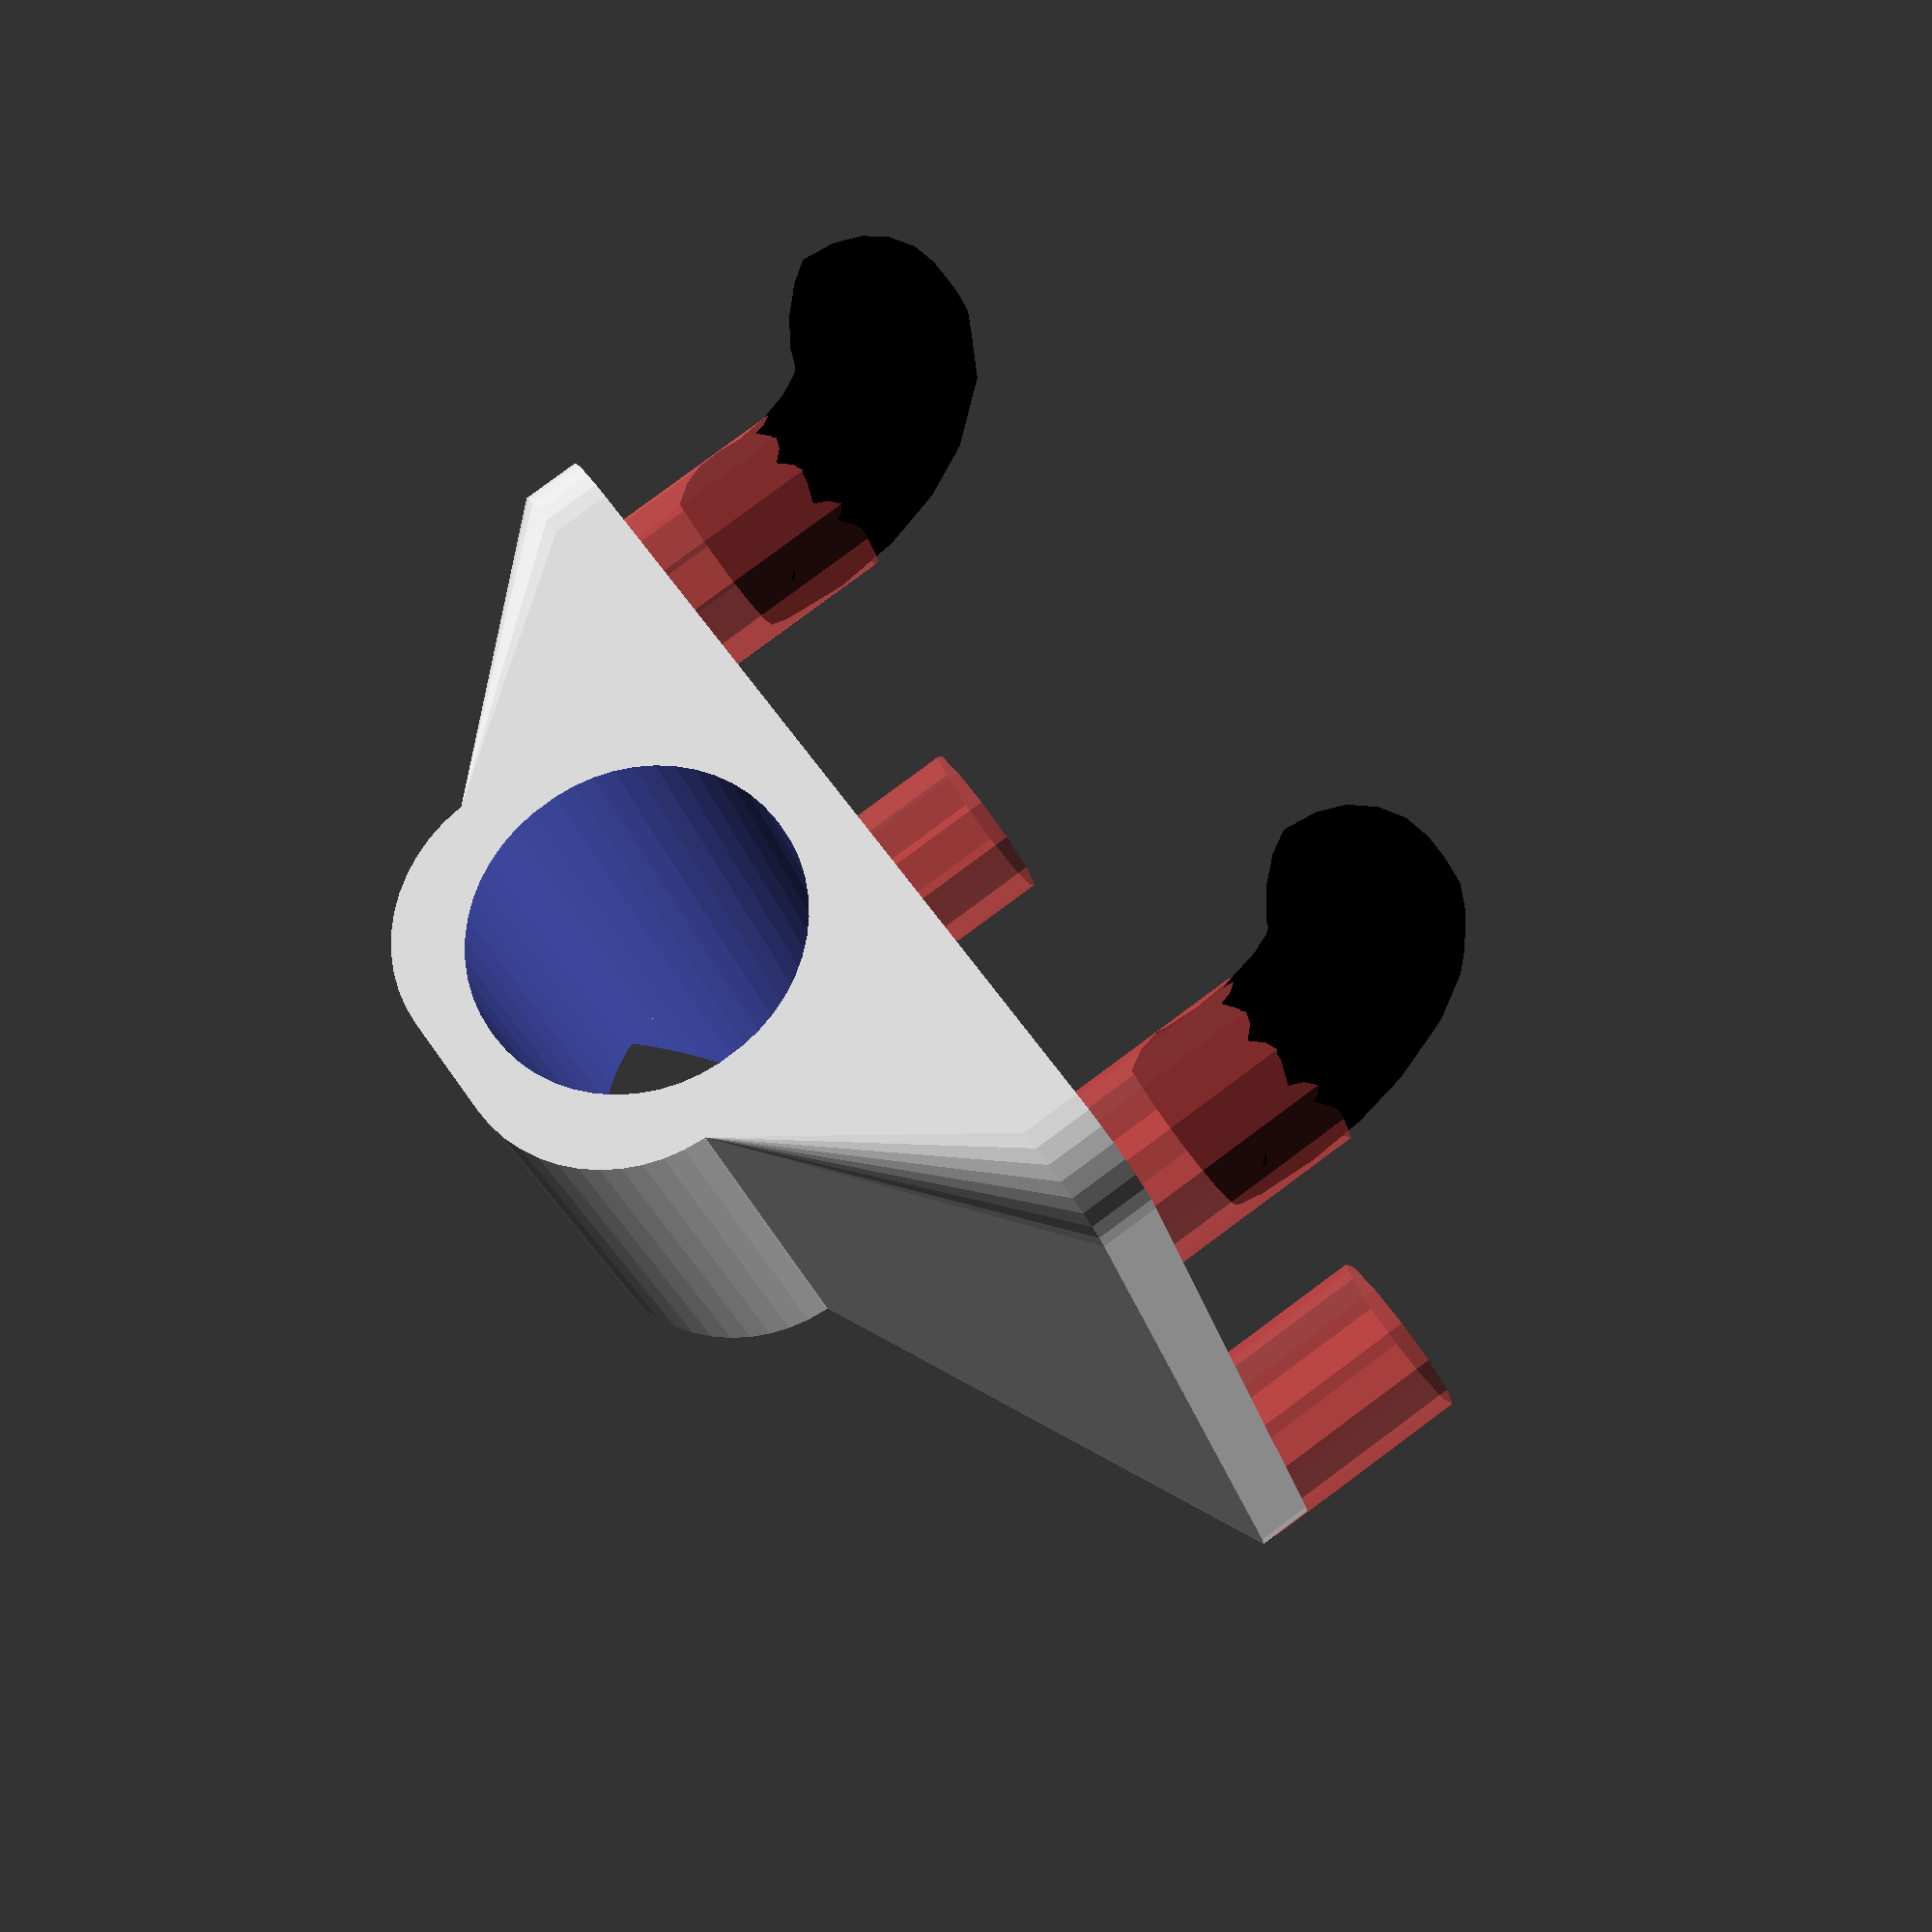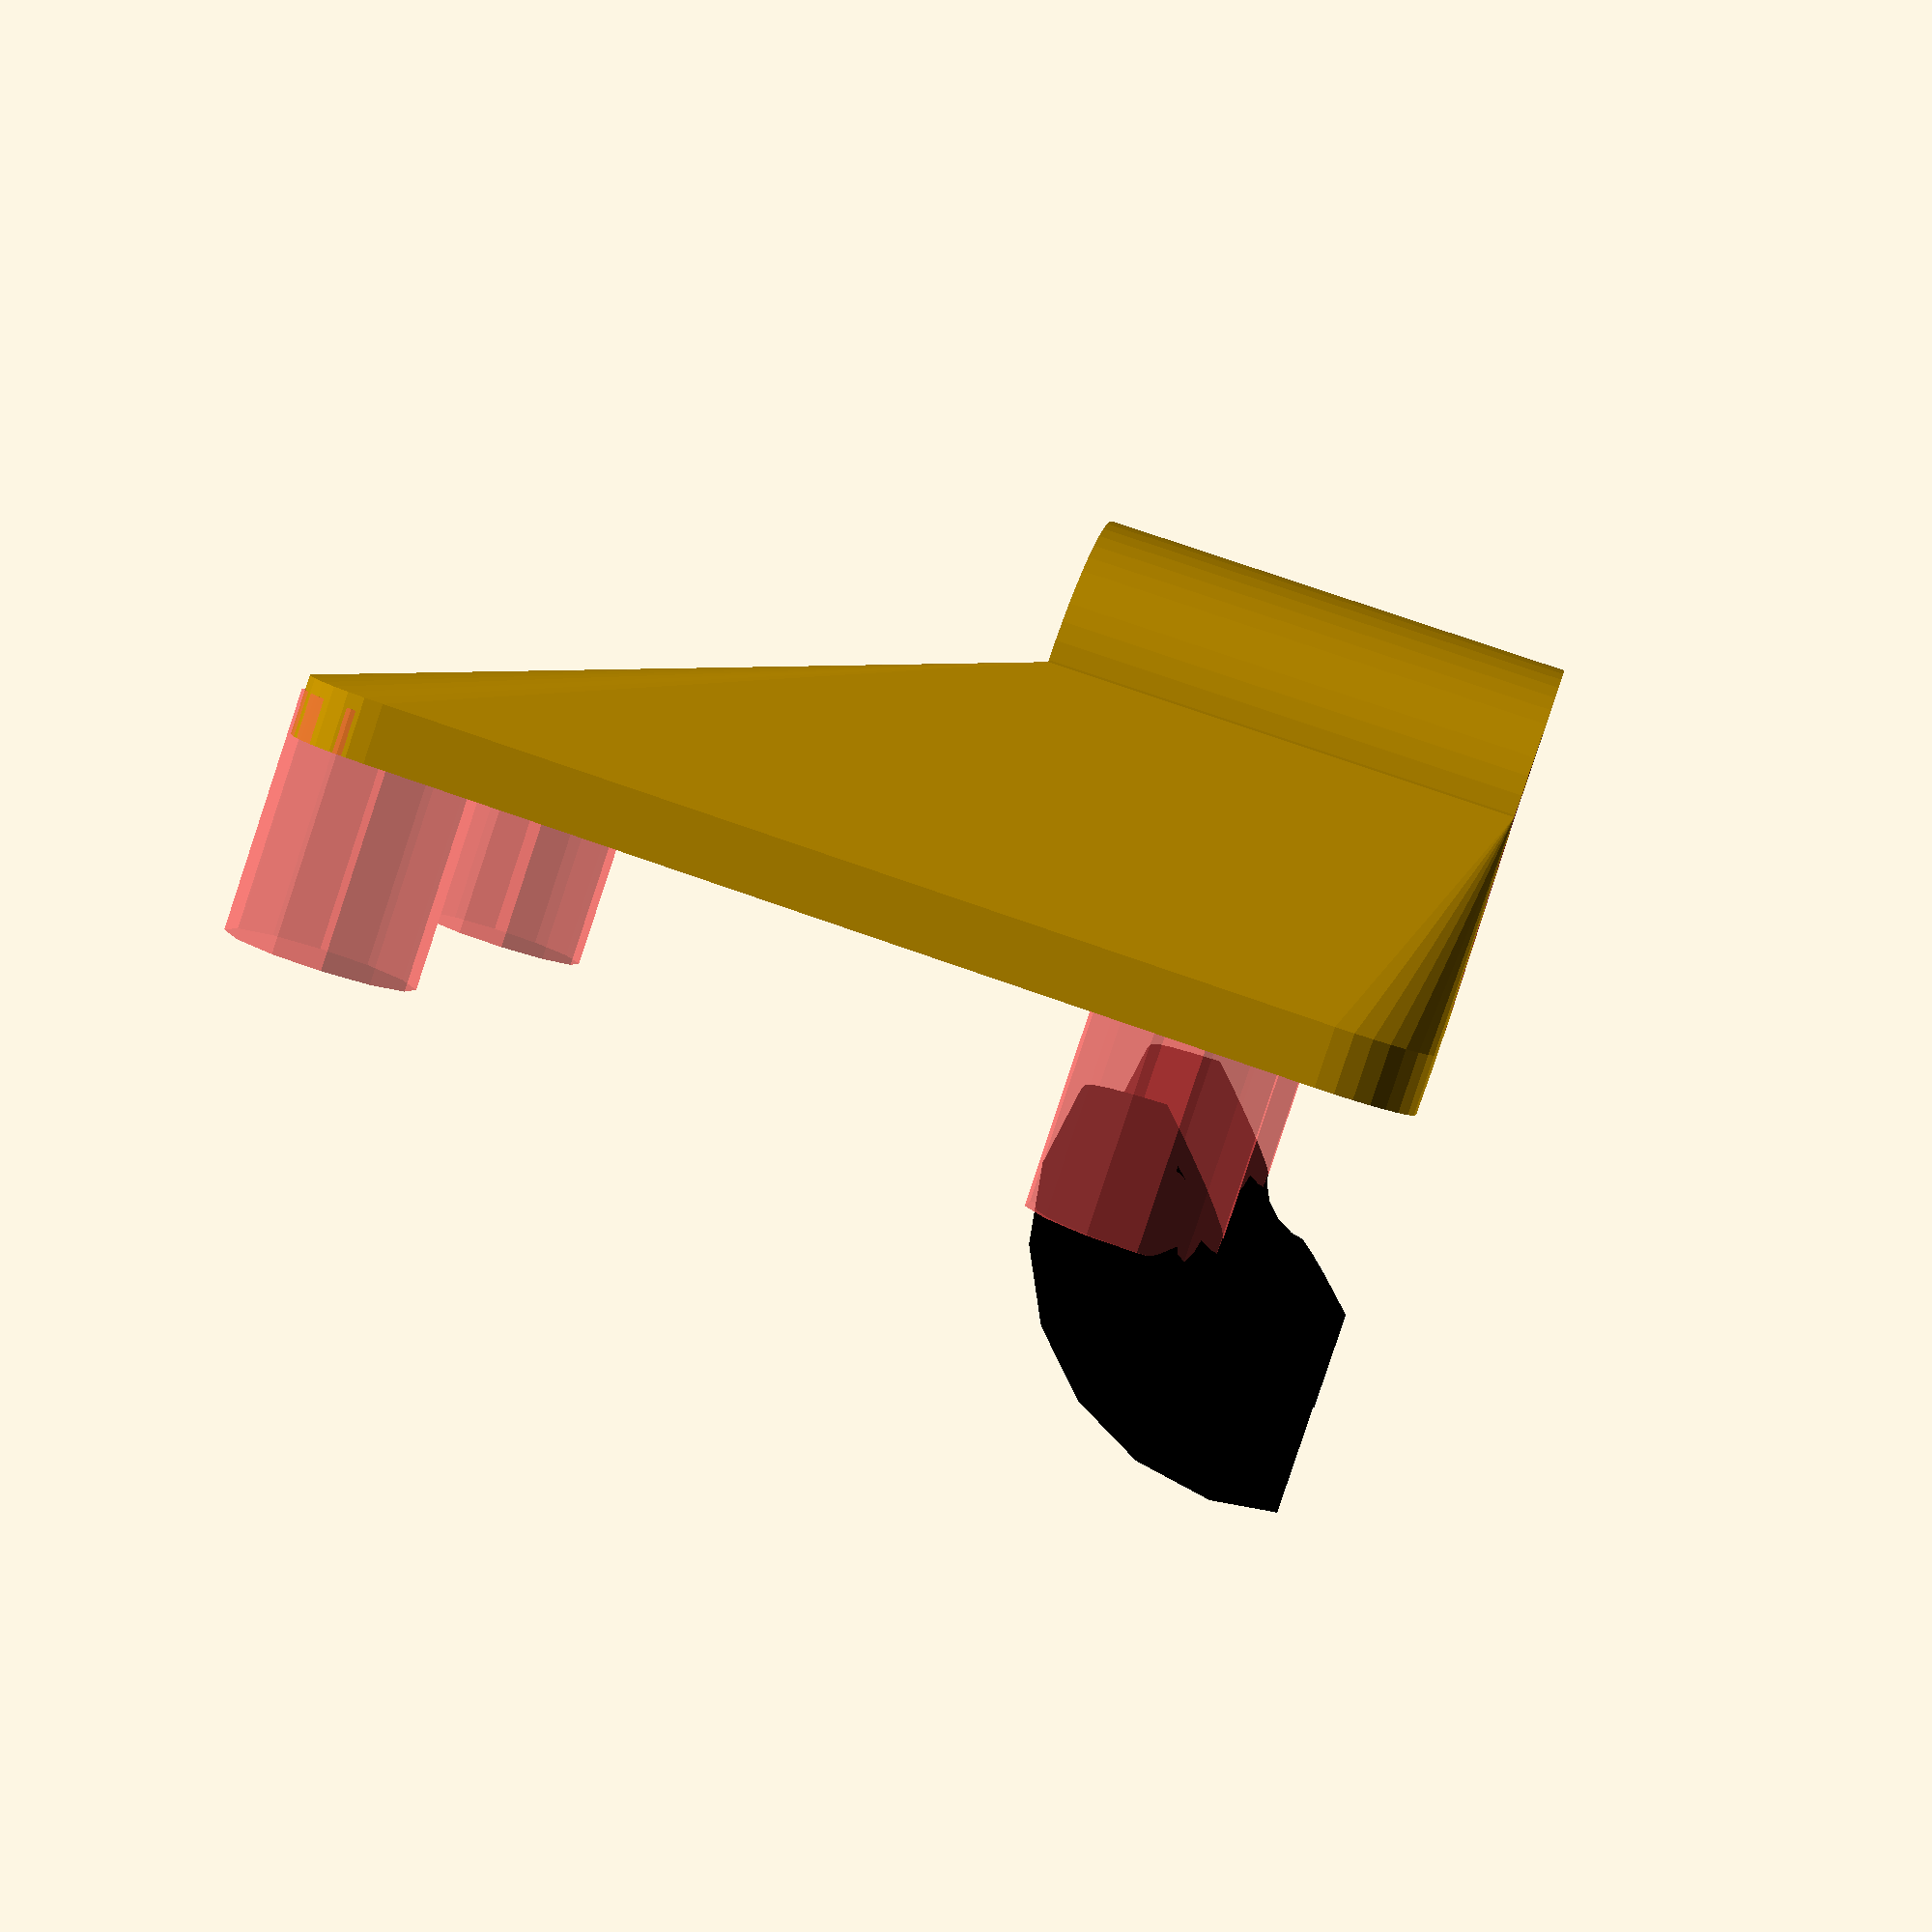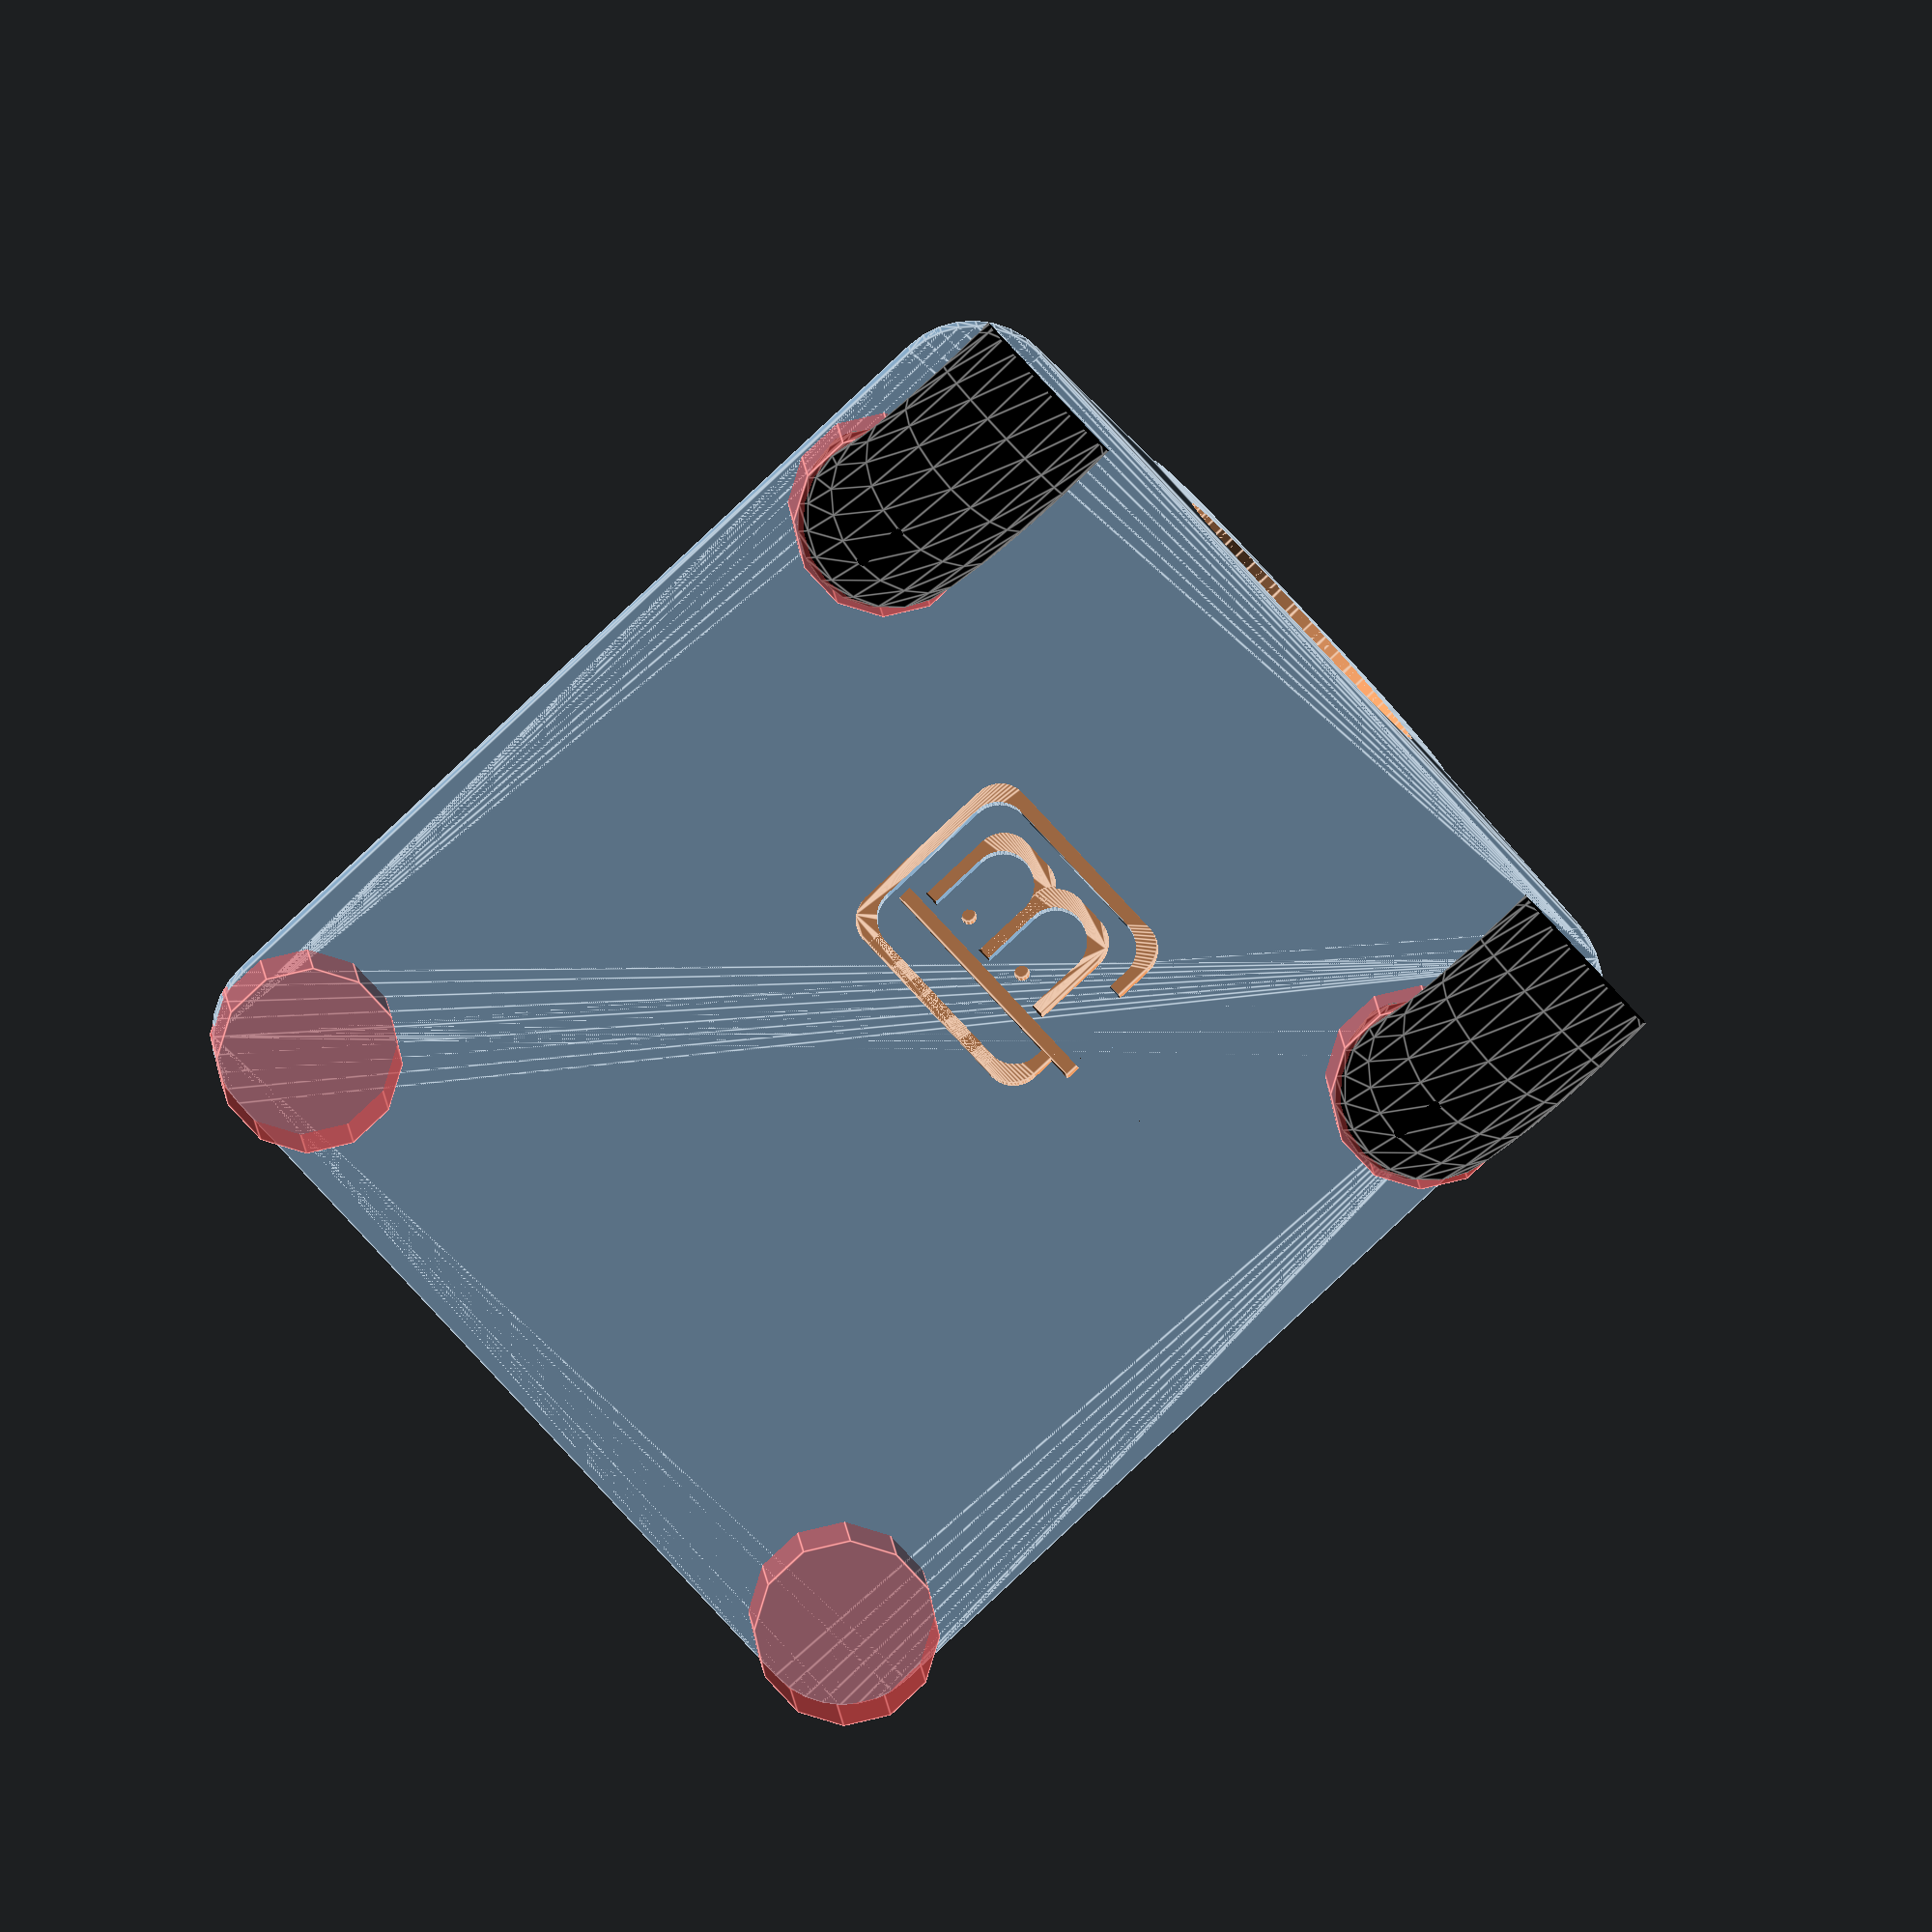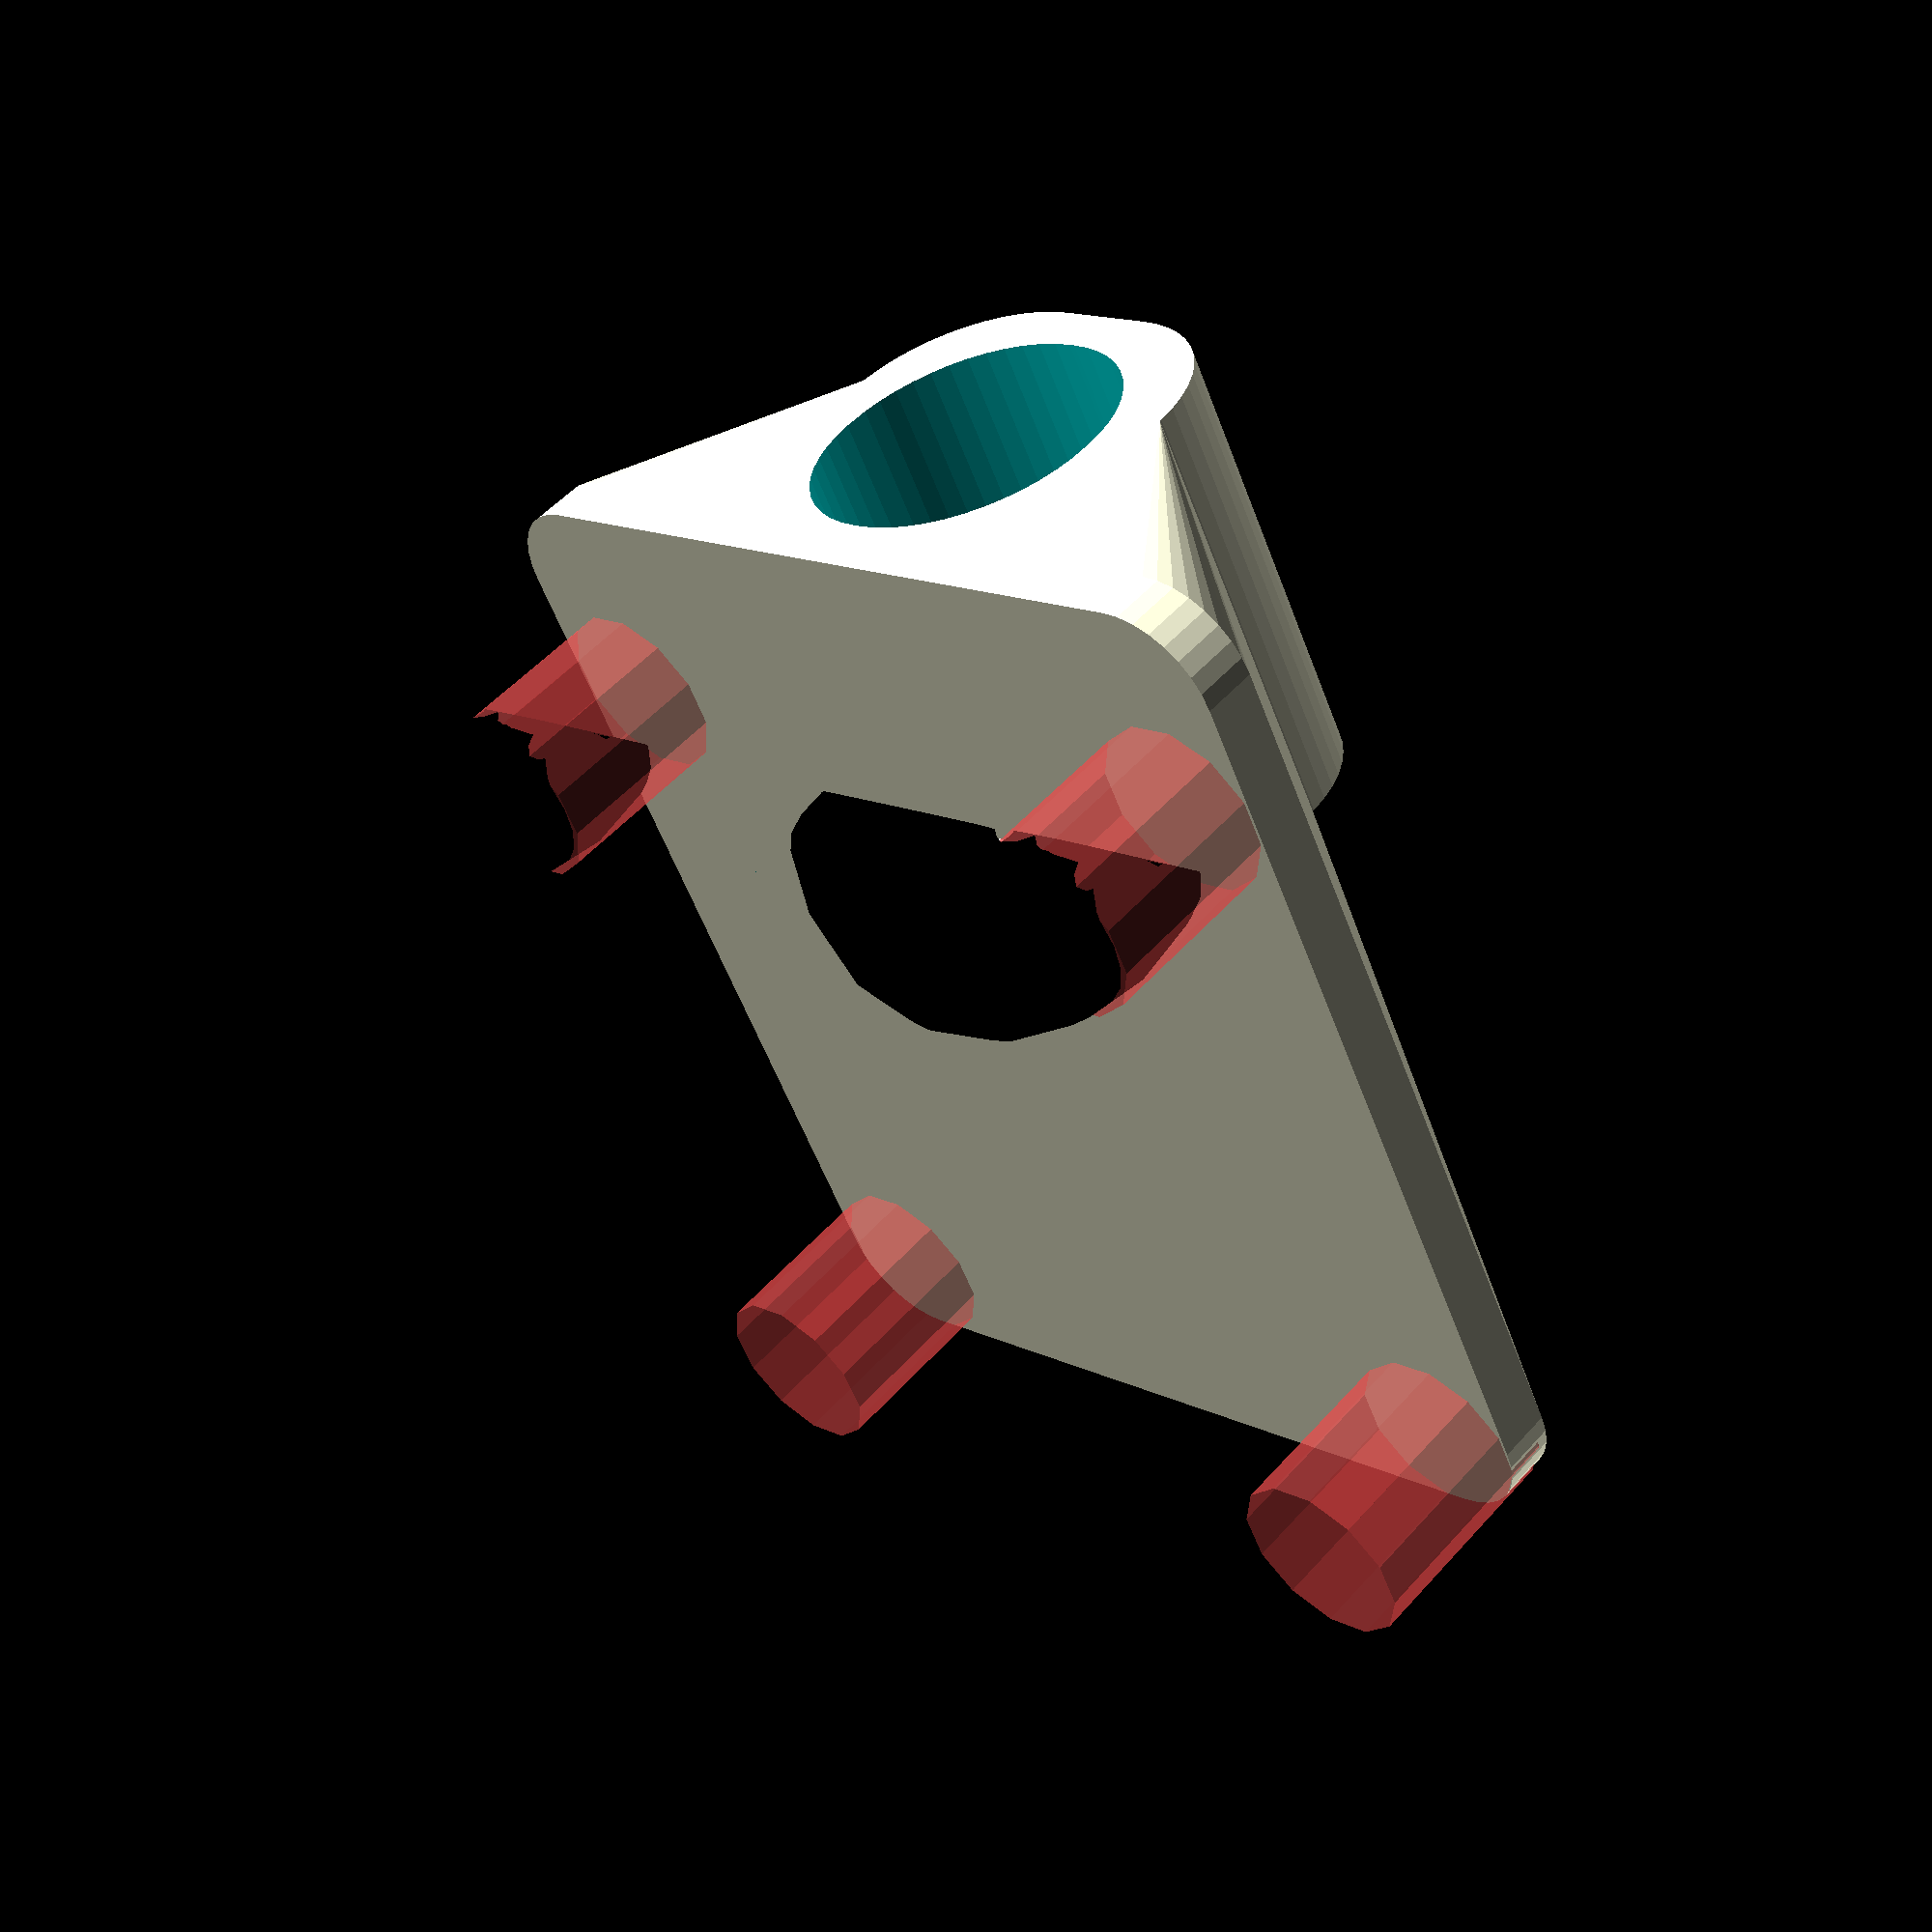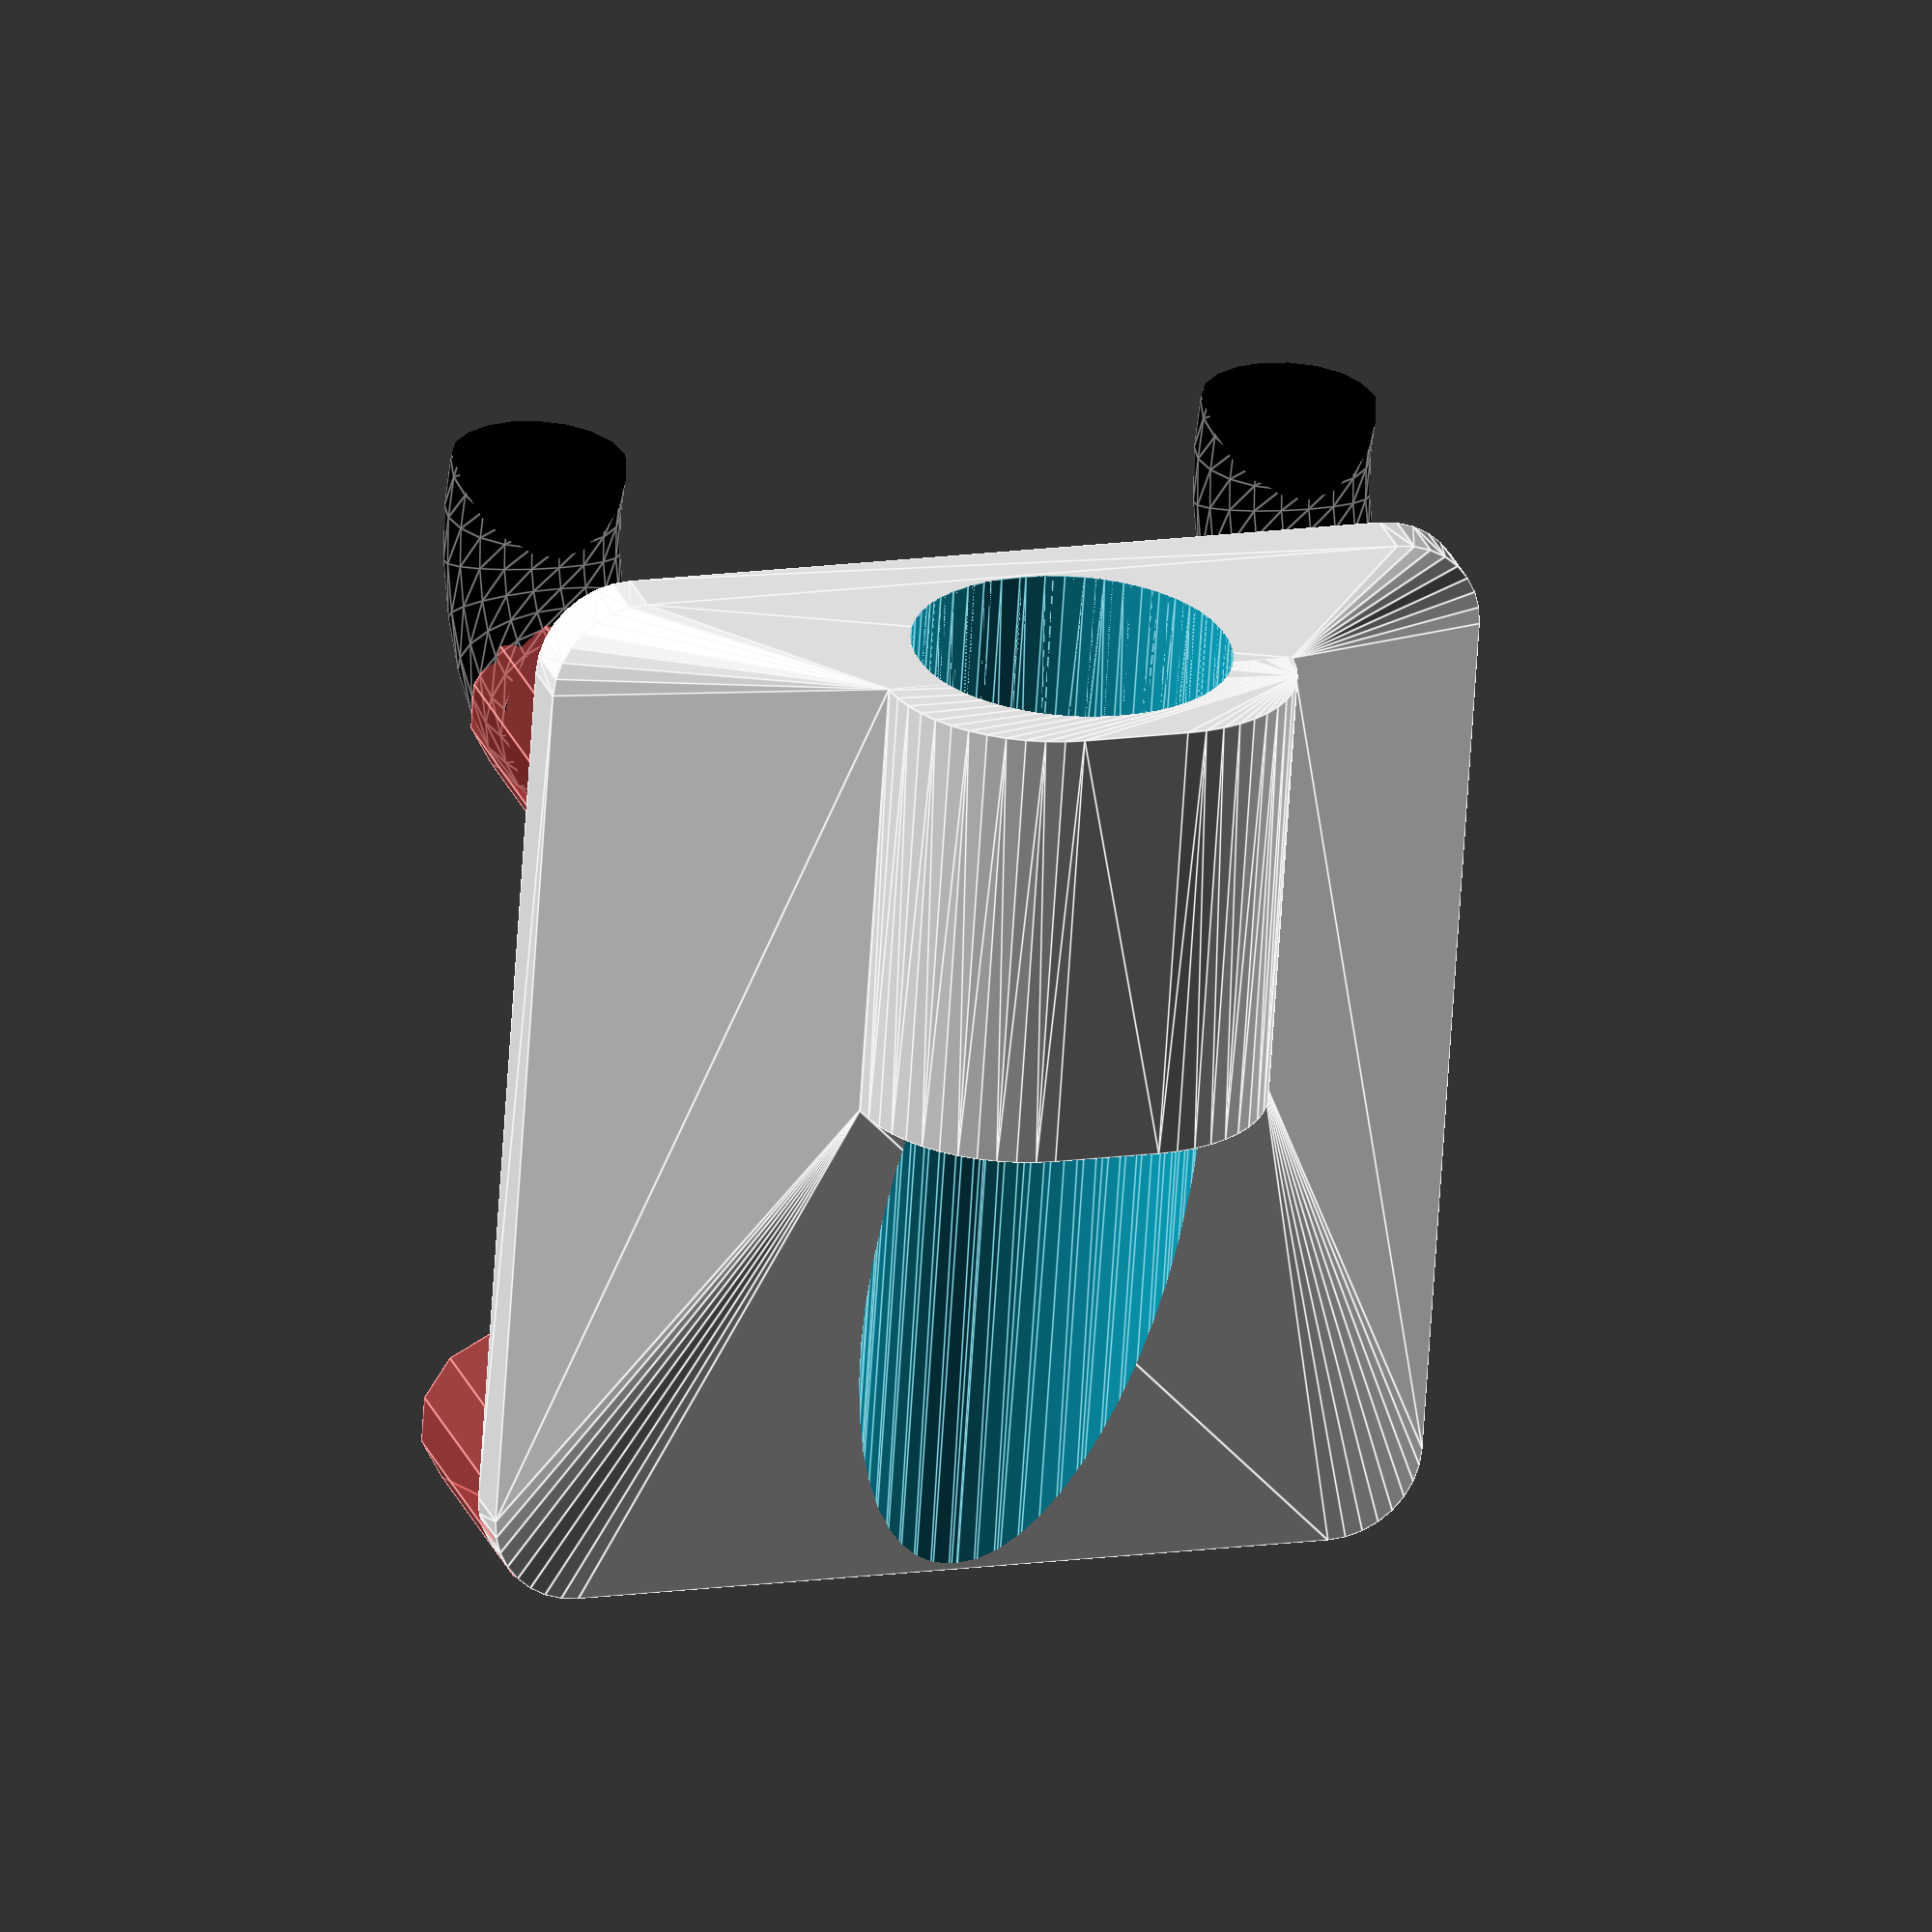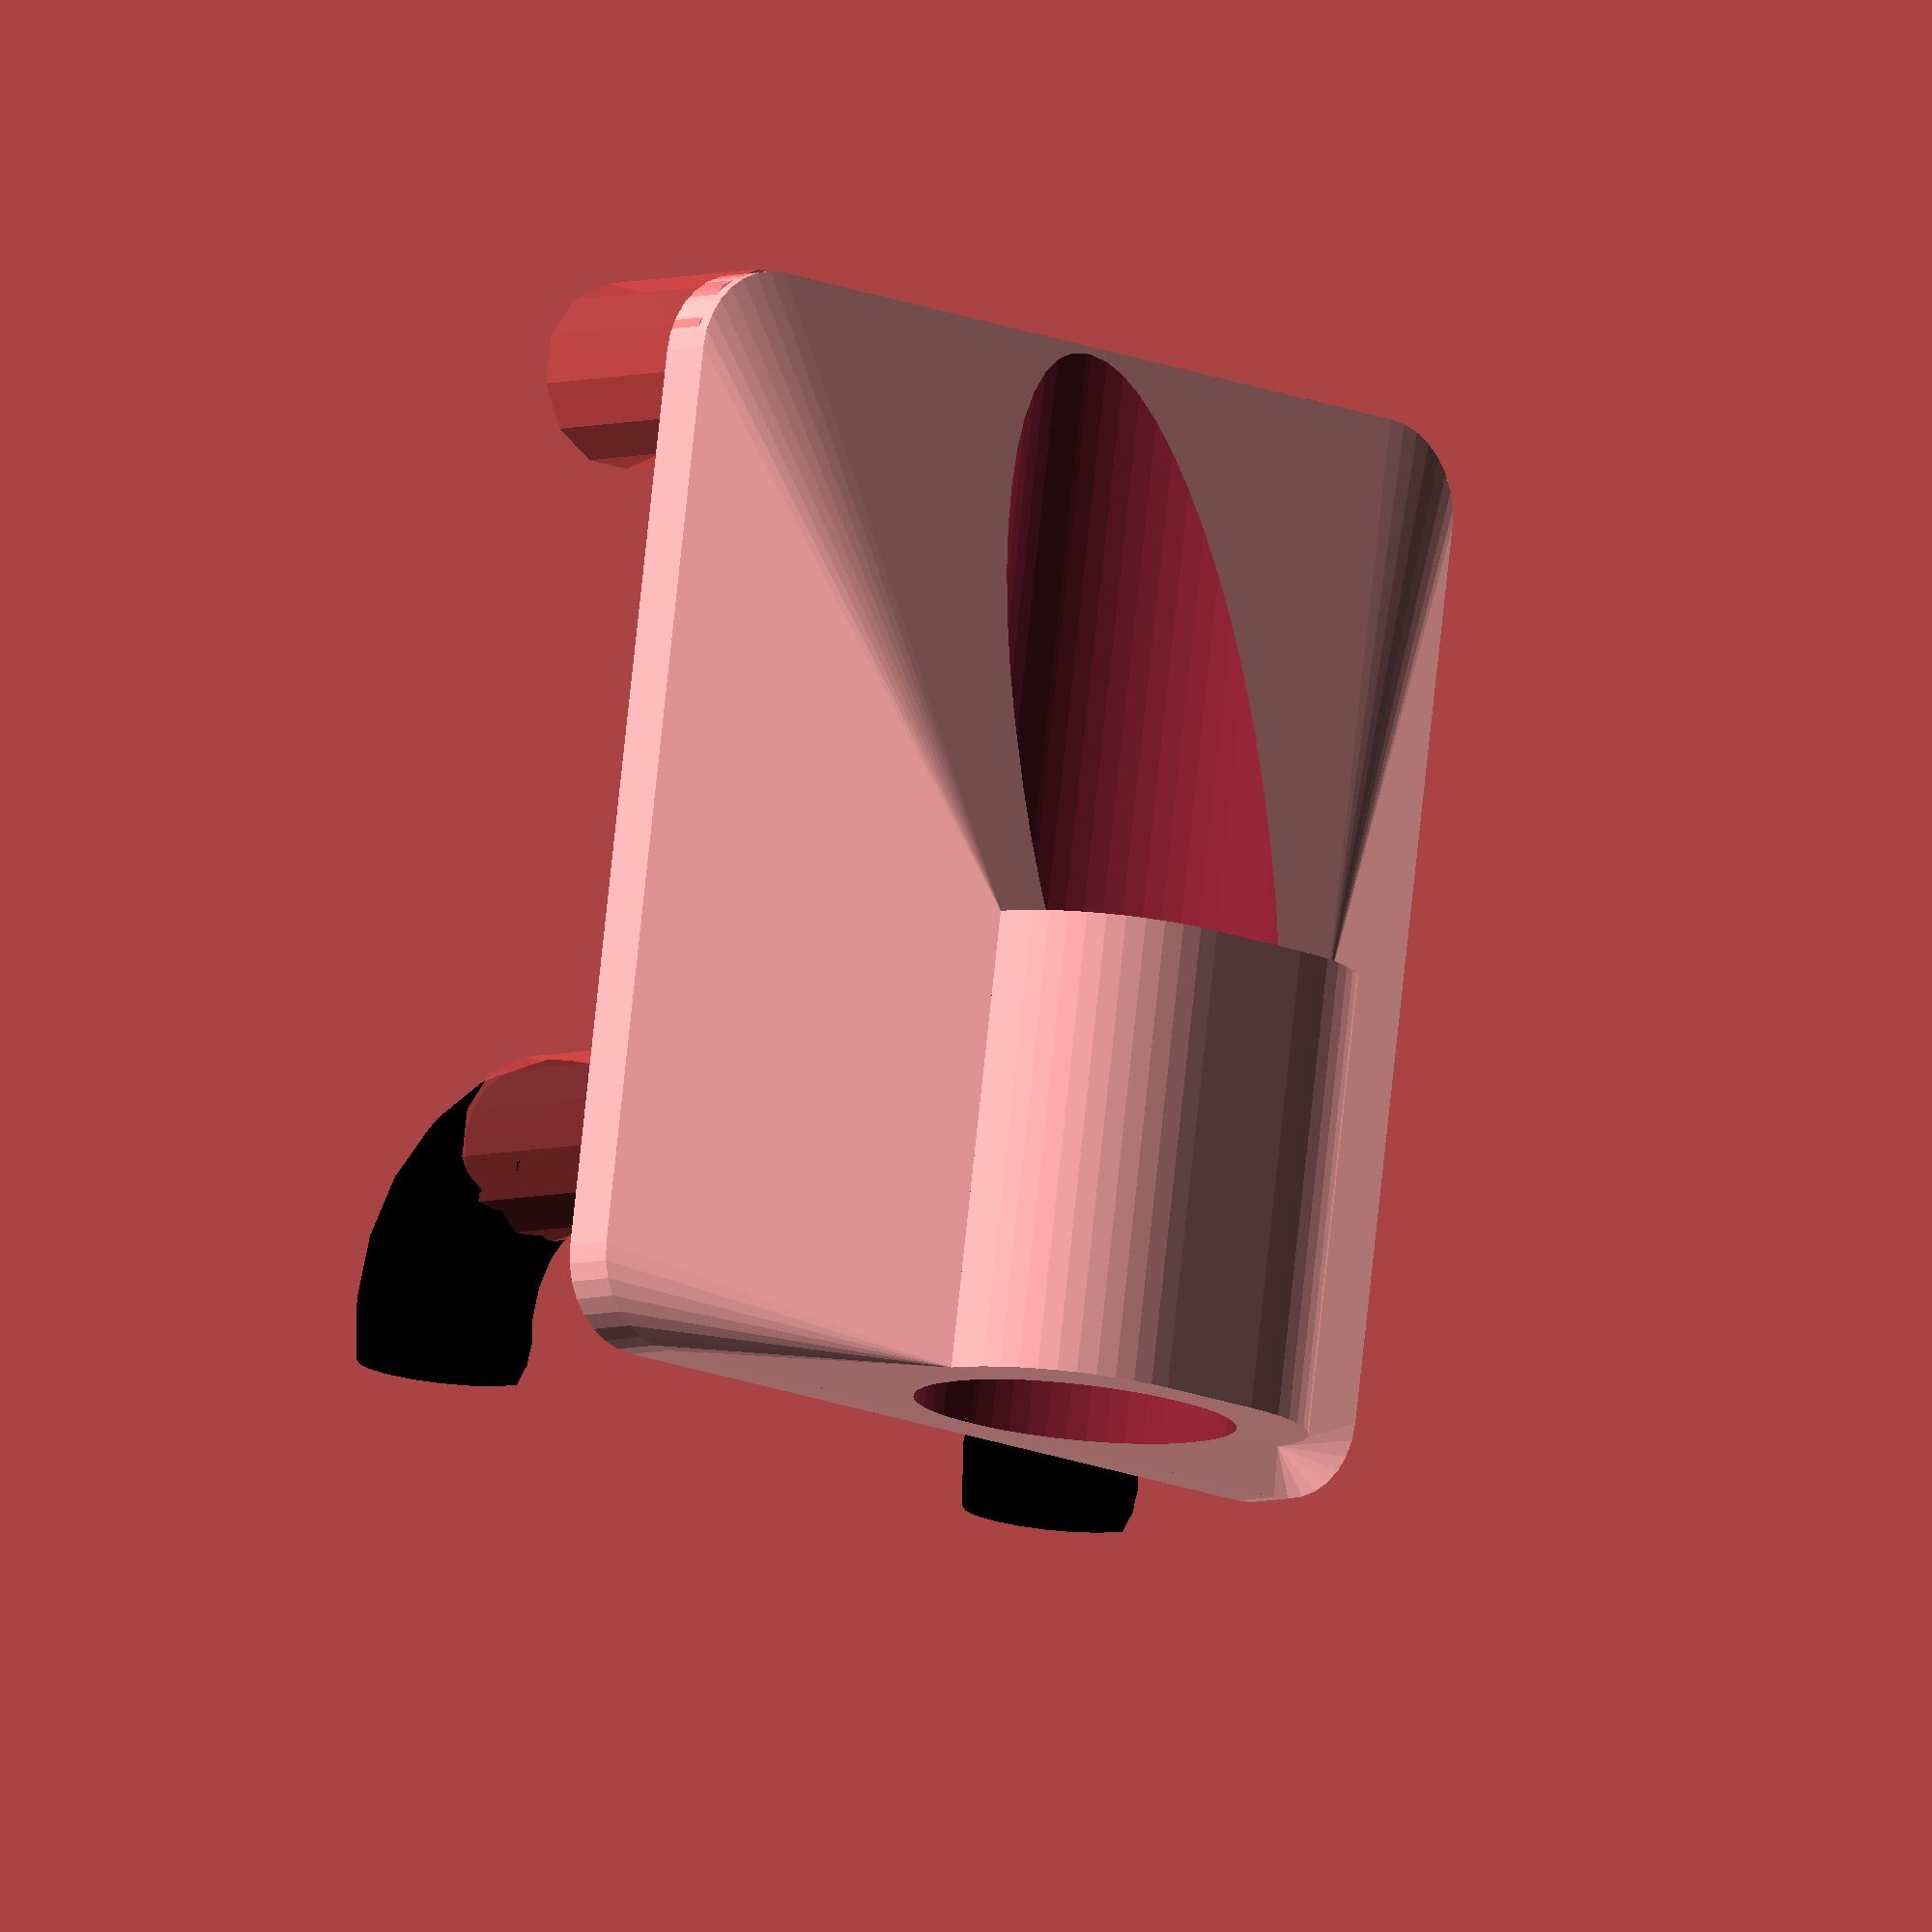
<openscad>
// PEGSTR - Pegboard Wizard
// Design by Marius Gheorghescu, November 2014
// Update log:
// November 9th 2014
//		- first coomplete version. Angled holders are often odd/incorrect.
// November 15th 2014
//		- minor tweaks to increase rendering speed. added logo. 
// November 28th 2014
//		- bug fixes

// preview[view:north, tilt:bottom diagonal]

// width of the orifice
holder_x_size = 10; // [1.0:0.1:100]

// depth of the orifice
holder_y_size = 10; // [1.0:0.1:100]

// hight of the holder
holder_height = 15; // [5.0:0.1:100]

// how thick are the walls. Hint: 6*extrusion width produces the best results.
wall_thickness = 1.85; // [1.85:0.05:5.00]

// how many times to repeat the holder on X axis
holder_x_count = 1; // [1:10]

// how many times to repeat the holder on Y axis
holder_y_count = 1; // [1:10]

// orifice corner radius (roundness). Needs to be less than min(x,y)/2.
corner_radius = 30; // [0:100]

// Use values less than 1.0 to make the bottom of the holder narrow
taper_ratio = 1.00; // [0.00:0.05:1.00]


/* [Advanced] */

// offset from the peg board, typically 0 unless you have an object that needs clearance
holder_offset = 0.2; // [0.0:0.1:10.0]

// what ratio of the holders bottom is reinforced to the plate [0.0-1.0]
strength_factor = 0.66; // [0.00:0.01:1.00]

// for bins: what ratio of wall thickness to use for closing the bottom
closed_bottom = 0.0; // [0.0:0.1:2.0]

// what percentage cu cut in the front (example to slip in a cable or make the tool snap from the side)
holder_cutout_side = 0.0; // [0.0:0.1:0.8]

// set an angle for the holder to prevent object from sliding or to view it better from the top
holder_angle = 0.0; // [-45:1:45]


/* [Hidden] */

// what is the $fn parameter
holder_sides = max(50, min(20, holder_x_size*2));

// dimensions the same outside US?
hole_spacing = 25.4;
hole_size = 6;//6.0035;
board_thickness = 5;


holder_total_x = wall_thickness + holder_x_count*(wall_thickness+holder_x_size);
holder_total_y = wall_thickness + holder_y_count*(wall_thickness+holder_y_size);
holder_total_z = round(holder_height/hole_spacing)*hole_spacing;
holder_roundness = min(corner_radius, holder_x_size/2, holder_y_size/2); 


// what is the $fn parameter for holders
fn = 32;

epsilon = 0.1;

clip_height = 2*hole_size + 2;
$fn = fn;

module round_rect_ex(x1, y1, x2, y2, z, r1, r2)
{
	$fn=holder_sides;
	brim = z/10;

	//rotate([0,0,(holder_sides==6)?30:((holder_sides==4)?45:0)])
	hull() {
        translate([-x1/2 + r1, y1/2 - r1, z/2-brim/2])
            cylinder(r=r1, h=brim,center=true);
        translate([x1/2 - r1, y1/2 - r1, z/2-brim/2])
            cylinder(r=r1, h=brim,center=true);
        translate([-x1/2 + r1, -y1/2 + r1, z/2-brim/2])
            cylinder(r=r1, h=brim,center=true);
        translate([x1/2 - r1, -y1/2 + r1, z/2-brim/2])
            cylinder(r=r1, h=brim,center=true);

        translate([-x2/2 + r2, y2/2 - r2, -z/2+brim/2])
            cylinder(r=r2, h=brim,center=true);
        translate([x2/2 - r2, y2/2 - r2, -z/2+brim/2])
            cylinder(r=r2, h=brim,center=true);
        translate([-x2/2 + r2, -y2/2 + r2, -z/2+brim/2])
            cylinder(r=r2, h=brim,center=true);
        translate([x2/2 - r2, -y2/2 + r2, -z/2+brim/2])
            cylinder(r=r2, h=brim,center=true);

    }
}

module old_pin(clip)
{
	rotate([0,0,15])
		cylinder(r=hole_size/2, h=board_thickness*1.5+epsilon, center=true, $fn=12);

	if (clip) {
		//
		rotate([0,0,90])
		intersection() {
			translate([0, 0, hole_size-epsilon])
				cube([hole_size+2*epsilon, clip_height, 2*hole_size], center=true);

			// [-hole_size/2 - 1.95,0, board_thickness/2]
			translate([0, hole_size/2 + 2, board_thickness/2]) 
				rotate([0, 90, 0])
				rotate_extrude(convexity = 5, $fn=20)
				translate([5, 0, 0])
				 circle(r = (hole_size*0.95)/2); 
			
			translate([0, hole_size/2 + 2 - 1.6, board_thickness/2]) 
				rotate([45,0,0])
				translate([0, -0, hole_size*0.6])
					cube([hole_size+2*epsilon, 3*hole_size, hole_size], center=true);
		}
	}
}

module pin(clip)
{
	rotate([0,0,15])
		#cylinder(r=hole_size/2, h=board_thickness*1.5+epsilon, center=true, $fn=12);

	if (clip) {
		//
		rotate([0,0,90])
		intersection() {
			translate([0, 0, hole_size-epsilon])
				cube([hole_size+2*epsilon, clip_height, 2*hole_size], center=true);

			// [-hole_size/2 - 1.95,0, board_thickness/2]
			translate([0, hole_size/2 + 2, board_thickness/2]) 
				rotate([0, 90, 0])
				rotate_extrude(convexity = 5, $fn=20)
				translate([5, 0, 0])
				 circle(r = (hole_size*0.95)/2); 
			
			translate([0, hole_size/2 + 2 - 1.6, board_thickness/2]) 
				rotate([45,0,0])
				translate([0, -0, hole_size*0.6])
					cube([hole_size+2*epsilon, 3*hole_size, hole_size], center=true);
		}
	}
}


module pinboard_clips() 
{
	rotate([0,90,0])
	for(i=[0:round(holder_total_x/hole_spacing)]) {
		for(j=[0:max(strength_factor, round(holder_height/hole_spacing))]) {

			translate([
				j*hole_spacing, 
				-hole_spacing*(round(holder_total_x/hole_spacing)/2) + i*hole_spacing, 
				0])
					pin(j==0);
		}
	}
}

module pinboard(clips)
{
	rotate([0,90,0])
	translate([-epsilon, 0, -wall_thickness - board_thickness/2 + epsilon])
	hull() {
		translate([-clip_height/2 + hole_size/2, 
			-hole_spacing*(round(holder_total_x/hole_spacing)/2),0])
			cylinder(r=hole_size/2, h=wall_thickness);

		translate([-clip_height/2 + hole_size/2, 
			hole_spacing*(round(holder_total_x/hole_spacing)/2),0])
			cylinder(r=hole_size/2,  h=wall_thickness);

		translate([max(strength_factor, round(holder_height/hole_spacing))*hole_spacing,
			-hole_spacing*(round(holder_total_x/hole_spacing)/2),0])
			cylinder(r=hole_size/2, h=wall_thickness);

		translate([max(strength_factor, round(holder_height/hole_spacing))*hole_spacing,
			hole_spacing*(round(holder_total_x/hole_spacing)/2),0])
			cylinder(r=hole_size/2,  h=wall_thickness);

	}
}

module holder(negative)
{
	for(x=[1:holder_x_count]){
		for(y=[1:holder_y_count]) 
/*		render(convexity=2)*/ {
			translate([
				-holder_total_y /*- (holder_y_size+wall_thickness)/2*/ + y*(holder_y_size+wall_thickness) + wall_thickness,

				-holder_total_x/2 + (holder_x_size+wall_thickness)/2 + (x-1)*(holder_x_size+wall_thickness) + wall_thickness/2,
				 0])			
	{
		rotate([0, holder_angle, 0])
		translate([
			-wall_thickness*abs(sin(holder_angle))-0*abs((holder_y_size/2)*sin(holder_angle))-holder_offset-(holder_y_size + 2*wall_thickness)/2 - board_thickness/2,
			0,
			-(holder_height/2)*sin(holder_angle) - holder_height/2 + clip_height/2
		])
		difference() {
			if (!negative)

				round_rect_ex(
					(holder_y_size + 2*wall_thickness), 
					holder_x_size + 2*wall_thickness, 
					(holder_y_size + 2*wall_thickness)*taper_ratio, 
					(holder_x_size + 2*wall_thickness)*taper_ratio, 
					holder_height, 
					holder_roundness + epsilon, 
					holder_roundness*taper_ratio + epsilon);

				translate([0,0,closed_bottom*wall_thickness])

				if (negative>1) {
					round_rect_ex(
						holder_y_size*taper_ratio, 
						holder_x_size*taper_ratio, 
						holder_y_size*taper_ratio, 
						holder_x_size*taper_ratio, 
						3*max(holder_height, hole_spacing),
						holder_roundness*taper_ratio + epsilon, 
						holder_roundness*taper_ratio + epsilon);
				} else {
					round_rect_ex(
						holder_y_size, 
						holder_x_size, 
						holder_y_size*taper_ratio, 
						holder_x_size*taper_ratio, 
						holder_height+2*epsilon,
						holder_roundness + epsilon, 
						holder_roundness*taper_ratio + epsilon);
				}

			if (!negative)
				if (holder_cutout_side > 0) {

				if (negative>1) {
					hull() {
						scale([1.0, holder_cutout_side, 1.0])
		 					round_rect_ex(
							holder_y_size*taper_ratio, 
							holder_x_size*taper_ratio, 
							holder_y_size*taper_ratio, 
							holder_x_size*taper_ratio, 
							3*max(holder_height, hole_spacing),
							holder_roundness*taper_ratio + epsilon, 
							holder_roundness*taper_ratio + epsilon);
		
						translate([0-(holder_y_size + 2*wall_thickness), 0,0])
						scale([1.0, holder_cutout_side, 1.0])
		 					round_rect_ex(
							holder_y_size*taper_ratio, 
							holder_x_size*taper_ratio, 
							holder_y_size*taper_ratio, 
							holder_x_size*taper_ratio, 
							3*max(holder_height, hole_spacing),
							holder_roundness*taper_ratio + epsilon, 
							holder_roundness*taper_ratio + epsilon);
					}
				} else {
					hull() {
						scale([1.0, holder_cutout_side, 1.0])
		 					round_rect_ex(
							holder_y_size, 
							holder_x_size, 
							holder_y_size*taper_ratio, 
							holder_x_size*taper_ratio, 
							holder_height+2*epsilon,
							holder_roundness + epsilon, 
							holder_roundness*taper_ratio + epsilon);
		
						translate([0-(holder_y_size + 2*wall_thickness), 0,0])
						scale([1.0, holder_cutout_side, 1.0])
		 					round_rect_ex(
							holder_y_size, 
							holder_x_size, 
							holder_y_size*taper_ratio, 
							holder_x_size*taper_ratio, 
							holder_height+2*epsilon,
							holder_roundness + epsilon, 
							holder_roundness*taper_ratio + epsilon);
						}
					}

				}
			}
		} // positioning
	} // for y
	} // for X
}


module pegstr() 
{
	difference() {
		union() {

			pinboard();


			difference() {
				hull() {
					pinboard();
	
					intersection() {
						translate([-holder_offset - (strength_factor-0.5)*holder_total_y - wall_thickness/4,0,0])
						cube([
							holder_total_y + 2*wall_thickness, 
							holder_total_x + wall_thickness, 
							2*holder_height
						], center=true);
	
						holder(0);
	
					}	
				}

				if (closed_bottom*wall_thickness < epsilon) {
						holder(2);
				}

			}

			//color([0.2,0.5,0])
			difference() {
				holder(0);
				holder(2);
			}

			color([0,0,0])
			pinboard_clips();
		}
	
		holder(1);

		translate([-board_thickness/2,-1,-clip_height+5]) 
		rotate([-90,0,90]) {
			intersection() {
				union() {
					difference() {
						round_rect_ex(3, 10, 3, 10, 2, 1, 1);
						round_rect_ex(2, 9, 2, 9, 3, 1, 1);
					}
			
					translate([2.5, 0, 0]) 
						difference() {
							round_rect_ex(3, 10, 3, 10, 2, 1, 1);
							round_rect_ex(2, 9, 2, 9, 3, 1, 1);
						}
				}
			
				translate([0, -3.5, 0]) 
					cube([20,4,10], center=true);
			}
		
			translate([1.25, -2.5, 0]) 
				difference() {
					round_rect_ex(8, 7, 8, 7, 2, 1, 1);
					round_rect_ex(7, 6, 7, 6, 3, 1, 1);
		
					translate([3,0,0])
						cube([4,2.5,3], center=true);
				}
		
		
			translate([2.0, -1.0, 0]) 
				cube([8, 0.5, 2], center=true);
		
			translate([0,-2,0])
				cylinder(r=0.25, h=2, center=true, $fn=12);
		
			translate([2.5,-2,0])
				cylinder(r=0.25, h=2, center=true, $fn=12);
		}

	}
}


rotate([180,0,0]) pegstr();


</openscad>
<views>
elev=203.5 azim=34.7 roll=348.0 proj=p view=wireframe
elev=287.0 azim=19.9 roll=109.6 proj=p view=wireframe
elev=266.2 azim=272.6 roll=47.0 proj=o view=edges
elev=236.1 azim=226.2 roll=339.6 proj=p view=solid
elev=245.0 azim=107.7 roll=3.6 proj=o view=edges
elev=99.5 azim=230.6 roll=353.9 proj=o view=solid
</views>
